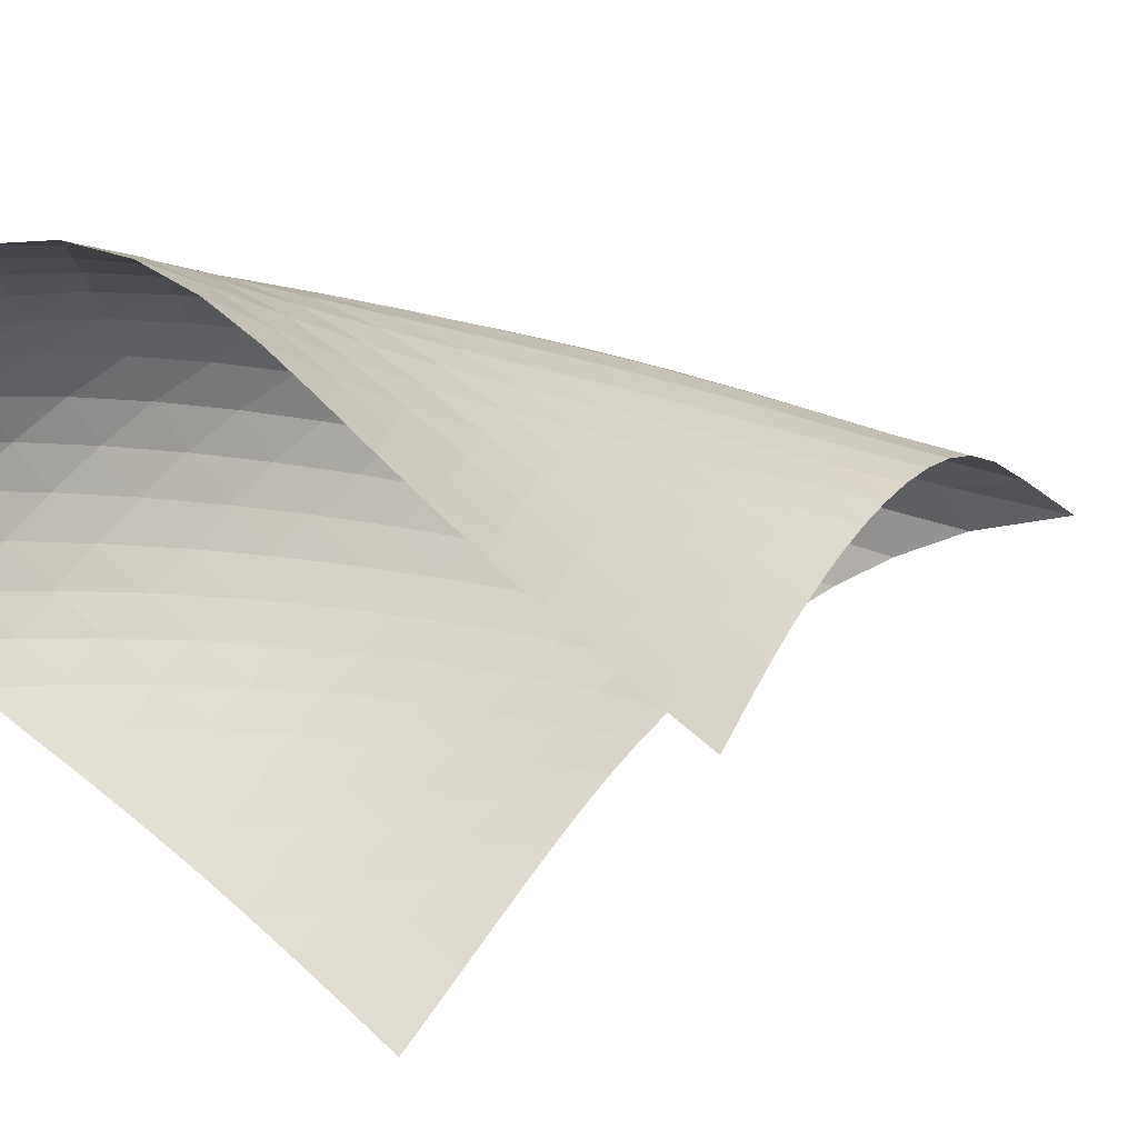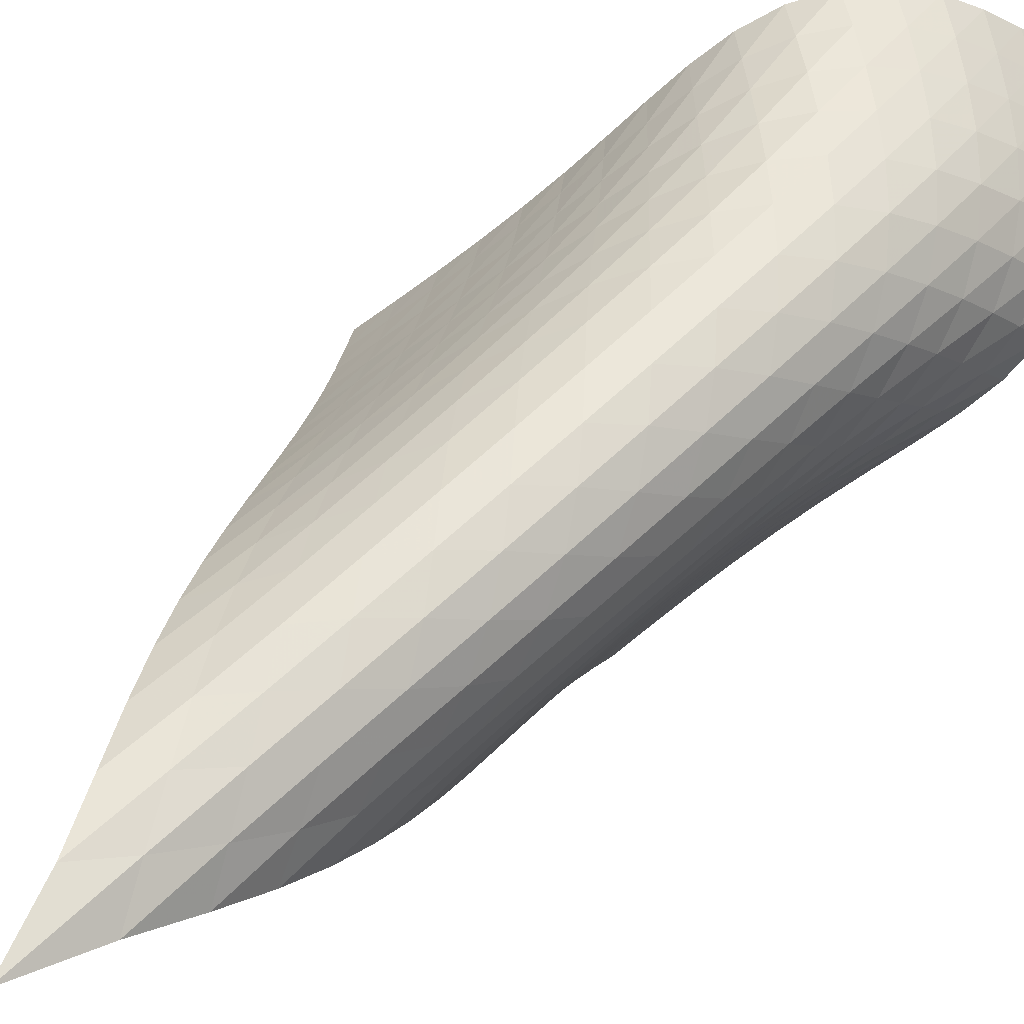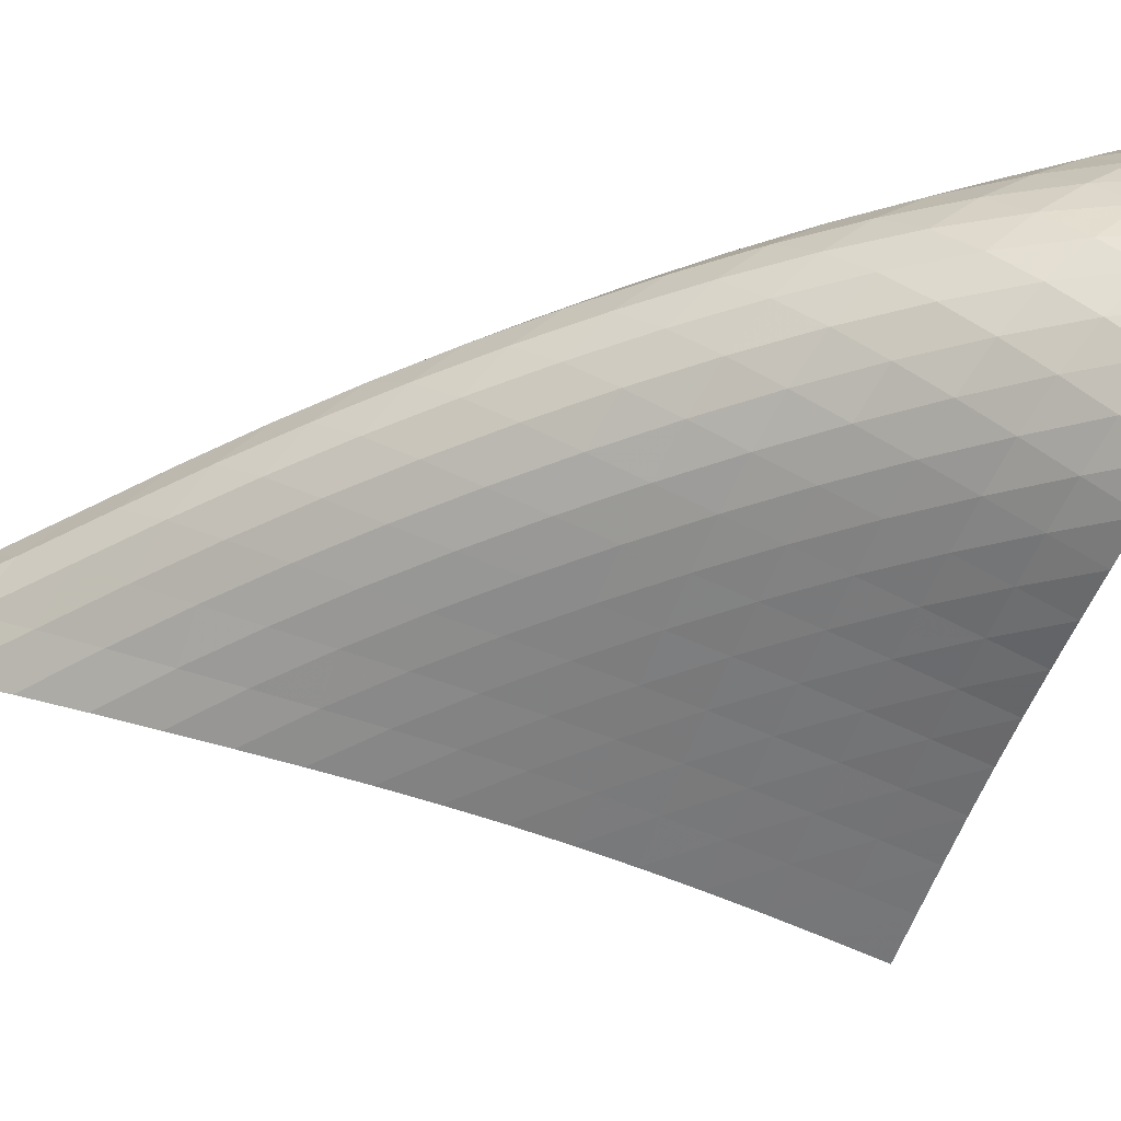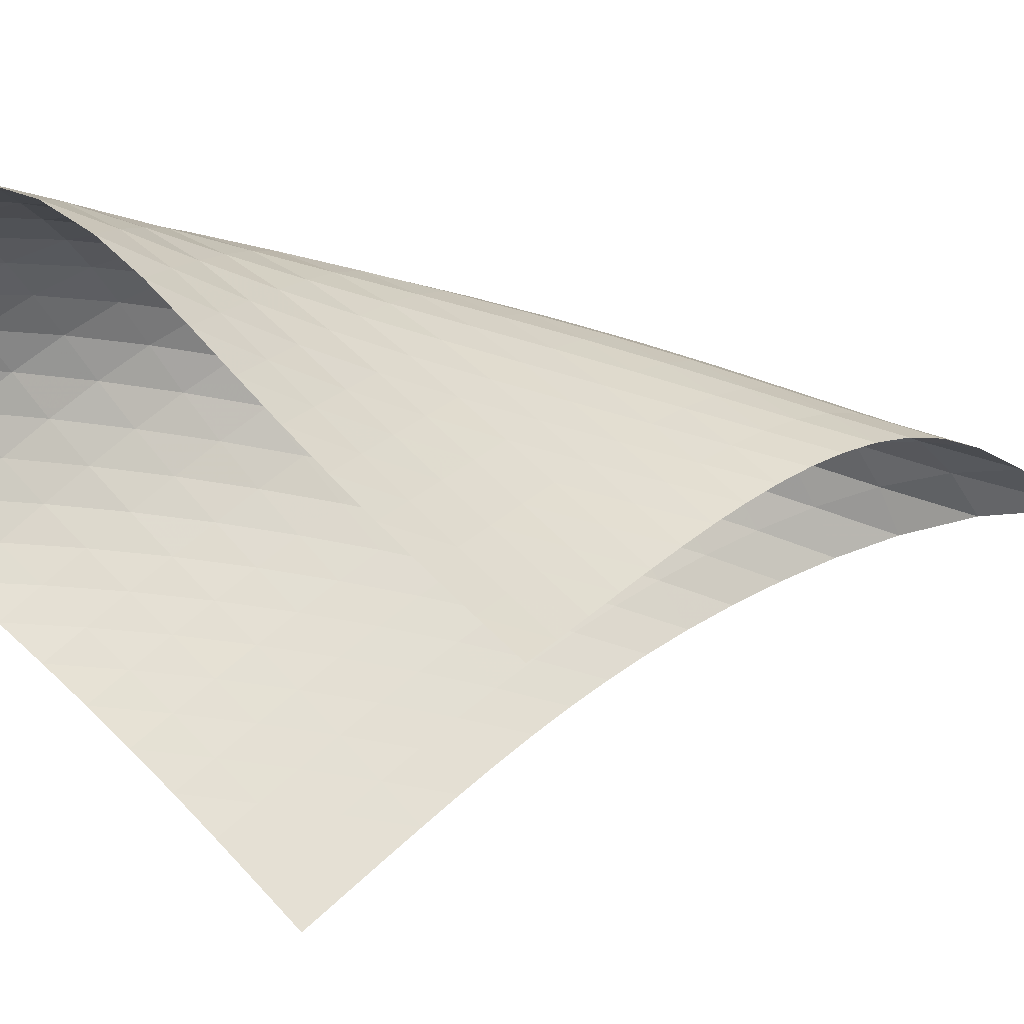
<metadata>
{"format":"obj","ext":"obj","renderer":"f3d","projection":"perspective","resolution":1024,"background":"white","views":[{"elev":14.1,"azim":36.2,"up":"+Z"},{"elev":32.2,"azim":-150.9,"up":"+Z"},{"elev":-7.7,"azim":-86.9,"up":"+Z"},{"elev":11.7,"azim":49.4,"up":"+Z"}]}
</metadata>
<code>
v -6.526 -0.1044 6.526
v -2.826 -14.3 7.179
v -7.179 -14.3 2.826
v -10.98 -20.61 10.98
v -7.286 -13.55 3.123
v -7.401 -12.8 3.415
v -7.527 -12.04 3.696
v -7.662 -11.28 3.964
v -7.801 -10.51 4.219
v -7.939 -9.738 4.462
v -8.069 -8.954 4.693
v -8.184 -8.157 4.915
v -8.273 -7.342 5.131
v -8.327 -6.506 5.348
v -8.328 -5.641 5.569
v -8.259 -4.741 5.798
v -8.095 -3.793 6.037
v -7.799 -2.771 6.278
v -7.309 -1.607 6.482
v -6.482 -1.607 7.309
v -6.278 -2.771 7.799
v -6.037 -3.793 8.095
v -5.798 -4.741 8.259
v -5.569 -5.641 8.328
v -5.348 -6.506 8.327
v -5.131 -7.342 8.273
v -4.915 -8.157 8.184
v -4.693 -8.954 8.069
v -4.462 -9.738 7.939
v -4.219 -10.51 7.801
v -3.964 -11.28 7.662
v -3.696 -12.04 7.527
v -3.415 -12.8 7.401
v -3.123 -13.55 7.286
v -3.39 -14.59 7.683
v -3.946 -14.88 8.192
v -4.491 -15.17 8.709
v -5.019 -15.46 9.237
v -5.532 -15.75 9.777
v -6.029 -16.04 10.33
v -6.517 -16.34 10.89
v -7.013 -16.64 11.43
v -7.543 -16.97 11.93
v -8.125 -17.34 12.32
v -8.744 -17.79 12.52
v -9.337 -18.31 12.48
v -9.844 -18.88 12.25
v -10.26 -19.46 11.87
v -10.63 -20.04 11.44
v -11.44 -20.04 10.63
v -11.87 -19.46 10.26
v -12.25 -18.88 9.844
v -12.48 -18.31 9.337
v -12.52 -17.79 8.744
v -12.32 -17.34 8.125
v -11.93 -16.97 7.543
v -11.43 -16.64 7.013
v -10.89 -16.34 6.517
v -10.33 -16.04 6.029
v -9.777 -15.75 5.532
v -9.237 -15.46 5.019
v -8.709 -15.17 4.491
v -8.192 -14.88 3.946
v -7.683 -14.59 3.39
v -7.234 -2.296 7.234
v -7.839 -3.17 7.05
v -8.258 -4.072 6.804
v -8.521 -4.973 6.54
v -8.663 -5.859 6.281
v -8.714 -6.726 6.03
v -8.697 -7.573 5.788
v -8.632 -8.4 5.549
v -8.534 -9.21 5.309
v -8.416 -10.01 5.063
v -8.287 -10.79 4.809
v -8.155 -11.56 4.545
v -8.025 -12.33 4.269
v -7.902 -13.09 3.983
v -7.789 -13.84 3.688
v -7.05 -3.17 7.839
v -7.767 -3.761 7.767
v -8.337 -4.491 7.563
v -8.73 -5.298 7.291
v -8.968 -6.14 7.002
v -9.084 -6.989 6.719
v -9.111 -7.832 6.447
v -9.074 -8.662 6.184
v -8.996 -9.478 5.926
v -8.891 -10.28 5.665
v -8.771 -11.07 5.399
v -8.646 -11.85 5.125
v -8.522 -12.62 4.842
v -8.405 -13.38 4.549
v -8.296 -14.13 4.249
v -6.804 -4.072 8.258
v -7.563 -4.491 8.337
v -8.26 -5.048 8.26
v -8.812 -5.729 8.038
v -9.188 -6.494 7.742
v -9.405 -7.303 7.427
v -9.498 -8.127 7.12
v -9.505 -8.95 6.827
v -9.453 -9.765 6.544
v -9.364 -10.57 6.266
v -9.256 -11.36 5.987
v -9.139 -12.14 5.702
v -9.023 -12.91 5.409
v -8.912 -13.67 5.108
v -8.809 -14.42 4.8
v -6.54 -4.973 8.521
v -7.291 -5.298 8.73
v -8.038 -5.729 8.812
v -8.719 -6.277 8.719
v -9.255 -6.937 8.478
v -9.616 -7.679 8.159
v -9.817 -8.465 7.82
v -9.895 -9.269 7.49
v -9.888 -10.07 7.175
v -9.828 -10.87 6.873
v -9.737 -11.66 6.575
v -9.633 -12.44 6.276
v -9.527 -13.21 5.971
v -9.425 -13.97 5.658
v -9.33 -14.72 5.339
v -6.281 -5.859 8.663
v -7.002 -6.14 8.968
v -7.742 -6.494 9.188
v -8.478 -6.937 9.255
v -9.143 -7.486 9.143
v -9.664 -8.136 8.883
v -10.01 -8.86 8.545
v -10.2 -9.627 8.185
v -10.27 -10.41 7.833
v -10.26 -11.2 7.497
v -10.2 -11.98 7.172
v -10.12 -12.75 6.851
v -10.03 -13.51 6.528
v -9.943 -14.27 6.199
v -9.86 -15.01 5.865
v -6.03 -6.726 8.714
v -6.719 -6.989 9.084
v -7.427 -7.303 9.405
v -8.159 -7.679 9.616
v -8.883 -8.136 9.664
v -9.533 -8.688 9.533
v -10.04 -9.33 9.258
v -10.38 -10.04 8.902
v -10.57 -10.79 8.523
v -10.64 -11.55 8.149
v -10.63 -12.32 7.789
v -10.59 -13.08 7.437
v -10.53 -13.83 7.088
v -10.46 -14.58 6.736
v -10.4 -15.31 6.381
v -5.788 -7.573 8.697
v -6.447 -7.832 9.111
v -7.12 -8.127 9.498
v -7.82 -8.465 9.817
v -8.545 -8.86 10.01
v -9.258 -9.33 10.04
v -9.893 -9.886 9.893
v -10.39 -10.52 9.602
v -10.72 -11.22 9.232
v -10.91 -11.95 8.834
v -10.99 -12.69 8.436
v -11.01 -13.43 8.047
v -11 -14.17 7.663
v -10.97 -14.89 7.279
v -10.93 -15.62 6.895
v -5.549 -8.4 8.632
v -6.184 -8.662 9.074
v -6.827 -8.95 9.505
v -7.49 -9.269 9.895
v -8.185 -9.627 10.2
v -8.902 -10.04 10.38
v -9.602 -10.52 10.39
v -10.22 -11.09 10.22
v -10.7 -11.72 9.916
v -11.04 -12.4 9.531
v -11.24 -13.1 9.114
v -11.35 -13.82 8.69
v -11.4 -14.53 8.268
v -11.43 -15.24 7.845
v -11.45 -15.94 7.424
v -5.309 -9.21 8.534
v -5.926 -9.478 8.996
v -6.544 -9.765 9.453
v -7.175 -10.07 9.888
v -7.833 -10.41 10.27
v -8.523 -10.79 10.57
v -9.232 -11.22 10.72
v -9.916 -11.72 10.7
v -10.52 -12.29 10.52
v -10.99 -12.91 10.2
v -11.32 -13.58 9.796
v -11.55 -14.26 9.36
v -11.7 -14.94 8.909
v -11.81 -15.62 8.452
v -11.89 -16.29 7.993
v -5.063 -10.01 8.416
v -5.665 -10.28 8.891
v -6.266 -10.57 9.364
v -6.873 -10.87 9.828
v -7.497 -11.2 10.26
v -8.149 -11.55 10.64
v -8.834 -11.95 10.91
v -9.531 -12.4 11.04
v -10.2 -12.91 10.99
v -10.77 -13.49 10.77
v -11.23 -14.11 10.43
v -11.57 -14.76 10.02
v -11.83 -15.41 9.567
v -12.04 -16.06 9.095
v -12.2 -16.7 8.61
v -4.809 -10.79 8.287
v -5.399 -11.07 8.771
v -5.987 -11.36 9.256
v -6.575 -11.66 9.737
v -7.172 -11.98 10.2
v -7.789 -12.32 10.63
v -8.436 -12.69 10.99
v -9.114 -13.1 11.24
v -9.796 -13.58 11.32
v -10.43 -14.11 11.23
v -10.98 -14.7 10.98
v -11.42 -15.32 10.62
v -11.77 -15.94 10.19
v -12.07 -16.56 9.729
v -12.32 -17.18 9.244
v -4.545 -11.56 8.155
v -5.125 -11.85 8.646
v -5.702 -12.14 9.139
v -6.276 -12.44 9.633
v -6.851 -12.75 10.12
v -7.437 -13.08 10.59
v -8.047 -13.43 11.01
v -8.69 -13.82 11.35
v -9.36 -14.26 11.55
v -10.02 -14.76 11.57
v -10.62 -15.32 11.42
v -11.12 -15.91 11.12
v -11.54 -16.52 10.74
v -11.9 -17.13 10.3
v -12.21 -17.72 9.83
v -4.269 -12.33 8.025
v -4.842 -12.62 8.522
v -5.409 -12.91 9.023
v -5.971 -13.21 9.527
v -6.528 -13.51 10.03
v -7.088 -13.83 10.53
v -7.663 -14.17 11
v -8.268 -14.53 11.4
v -8.909 -14.94 11.7
v -9.567 -15.41 11.83
v -10.19 -15.94 11.77
v -10.74 -16.52 11.54
v -11.19 -17.12 11.19
v -11.58 -17.71 10.77
v -11.93 -18.3 10.32
v -3.983 -13.09 7.902
v -4.549 -13.38 8.405
v -5.108 -13.67 8.912
v -5.658 -13.97 9.425
v -6.199 -14.27 9.943
v -6.736 -14.58 10.46
v -7.279 -14.89 10.97
v -7.845 -15.24 11.43
v -8.452 -15.62 11.81
v -9.095 -16.06 12.04
v -9.729 -16.56 12.07
v -10.3 -17.13 11.9
v -10.77 -17.71 11.58
v -11.17 -18.3 11.17
v -11.53 -18.89 10.73
v -3.688 -13.84 7.789
v -4.249 -14.13 8.296
v -4.8 -14.42 8.809
v -5.339 -14.72 9.33
v -5.865 -15.01 9.86
v -6.381 -15.31 10.4
v -6.895 -15.62 10.93
v -7.424 -15.94 11.45
v -7.993 -16.29 11.89
v -8.61 -16.7 12.2
v -9.244 -17.18 12.32
v -9.83 -17.72 12.21
v -10.32 -18.3 11.93
v -10.73 -18.89 11.53
v -11.09 -19.47 11.09
f 289 49 4
f 289 4 50
f 5 79 64
f 5 64 3
f 79 94 63
f 79 63 64
f 94 109 62
f 94 62 63
f 109 124 61
f 109 61 62
f 124 139 60
f 124 60 61
f 139 154 59
f 139 59 60
f 154 169 58
f 154 58 59
f 169 184 57
f 169 57 58
f 184 199 56
f 184 56 57
f 199 214 55
f 199 55 56
f 214 229 54
f 214 54 55
f 229 244 53
f 229 53 54
f 244 259 52
f 244 52 53
f 259 274 51
f 259 51 52
f 274 289 50
f 274 50 51
f 1 20 65
f 1 65 19
f 19 65 66
f 19 66 18
f 18 66 67
f 18 67 17
f 17 67 68
f 17 68 16
f 16 68 69
f 16 69 15
f 15 69 70
f 15 70 14
f 14 70 71
f 14 71 13
f 13 71 72
f 13 72 12
f 12 72 73
f 12 73 11
f 11 73 74
f 11 74 10
f 10 74 75
f 10 75 9
f 9 75 76
f 9 76 8
f 8 76 77
f 8 77 7
f 7 77 78
f 7 78 6
f 6 78 79
f 6 79 5
f 20 21 80
f 20 80 65
f 65 80 81
f 65 81 66
f 66 81 82
f 66 82 67
f 67 82 83
f 67 83 68
f 68 83 84
f 68 84 69
f 69 84 85
f 69 85 70
f 70 85 86
f 70 86 71
f 71 86 87
f 71 87 72
f 72 87 88
f 72 88 73
f 73 88 89
f 73 89 74
f 74 89 90
f 74 90 75
f 75 90 91
f 75 91 76
f 76 91 92
f 76 92 77
f 77 92 93
f 77 93 78
f 78 93 94
f 78 94 79
f 21 22 95
f 21 95 80
f 80 95 96
f 80 96 81
f 81 96 97
f 81 97 82
f 82 97 98
f 82 98 83
f 83 98 99
f 83 99 84
f 84 99 100
f 84 100 85
f 85 100 101
f 85 101 86
f 86 101 102
f 86 102 87
f 87 102 103
f 87 103 88
f 88 103 104
f 88 104 89
f 89 104 105
f 89 105 90
f 90 105 106
f 90 106 91
f 91 106 107
f 91 107 92
f 92 107 108
f 92 108 93
f 93 108 109
f 93 109 94
f 22 23 110
f 22 110 95
f 95 110 111
f 95 111 96
f 96 111 112
f 96 112 97
f 97 112 113
f 97 113 98
f 98 113 114
f 98 114 99
f 99 114 115
f 99 115 100
f 100 115 116
f 100 116 101
f 101 116 117
f 101 117 102
f 102 117 118
f 102 118 103
f 103 118 119
f 103 119 104
f 104 119 120
f 104 120 105
f 105 120 121
f 105 121 106
f 106 121 122
f 106 122 107
f 107 122 123
f 107 123 108
f 108 123 124
f 108 124 109
f 23 24 125
f 23 125 110
f 110 125 126
f 110 126 111
f 111 126 127
f 111 127 112
f 112 127 128
f 112 128 113
f 113 128 129
f 113 129 114
f 114 129 130
f 114 130 115
f 115 130 131
f 115 131 116
f 116 131 132
f 116 132 117
f 117 132 133
f 117 133 118
f 118 133 134
f 118 134 119
f 119 134 135
f 119 135 120
f 120 135 136
f 120 136 121
f 121 136 137
f 121 137 122
f 122 137 138
f 122 138 123
f 123 138 139
f 123 139 124
f 24 25 140
f 24 140 125
f 125 140 141
f 125 141 126
f 126 141 142
f 126 142 127
f 127 142 143
f 127 143 128
f 128 143 144
f 128 144 129
f 129 144 145
f 129 145 130
f 130 145 146
f 130 146 131
f 131 146 147
f 131 147 132
f 132 147 148
f 132 148 133
f 133 148 149
f 133 149 134
f 134 149 150
f 134 150 135
f 135 150 151
f 135 151 136
f 136 151 152
f 136 152 137
f 137 152 153
f 137 153 138
f 138 153 154
f 138 154 139
f 25 26 155
f 25 155 140
f 140 155 156
f 140 156 141
f 141 156 157
f 141 157 142
f 142 157 158
f 142 158 143
f 143 158 159
f 143 159 144
f 144 159 160
f 144 160 145
f 145 160 161
f 145 161 146
f 146 161 162
f 146 162 147
f 147 162 163
f 147 163 148
f 148 163 164
f 148 164 149
f 149 164 165
f 149 165 150
f 150 165 166
f 150 166 151
f 151 166 167
f 151 167 152
f 152 167 168
f 152 168 153
f 153 168 169
f 153 169 154
f 26 27 170
f 26 170 155
f 155 170 171
f 155 171 156
f 156 171 172
f 156 172 157
f 157 172 173
f 157 173 158
f 158 173 174
f 158 174 159
f 159 174 175
f 159 175 160
f 160 175 176
f 160 176 161
f 161 176 177
f 161 177 162
f 162 177 178
f 162 178 163
f 163 178 179
f 163 179 164
f 164 179 180
f 164 180 165
f 165 180 181
f 165 181 166
f 166 181 182
f 166 182 167
f 167 182 183
f 167 183 168
f 168 183 184
f 168 184 169
f 27 28 185
f 27 185 170
f 170 185 186
f 170 186 171
f 171 186 187
f 171 187 172
f 172 187 188
f 172 188 173
f 173 188 189
f 173 189 174
f 174 189 190
f 174 190 175
f 175 190 191
f 175 191 176
f 176 191 192
f 176 192 177
f 177 192 193
f 177 193 178
f 178 193 194
f 178 194 179
f 179 194 195
f 179 195 180
f 180 195 196
f 180 196 181
f 181 196 197
f 181 197 182
f 182 197 198
f 182 198 183
f 183 198 199
f 183 199 184
f 28 29 200
f 28 200 185
f 185 200 201
f 185 201 186
f 186 201 202
f 186 202 187
f 187 202 203
f 187 203 188
f 188 203 204
f 188 204 189
f 189 204 205
f 189 205 190
f 190 205 206
f 190 206 191
f 191 206 207
f 191 207 192
f 192 207 208
f 192 208 193
f 193 208 209
f 193 209 194
f 194 209 210
f 194 210 195
f 195 210 211
f 195 211 196
f 196 211 212
f 196 212 197
f 197 212 213
f 197 213 198
f 198 213 214
f 198 214 199
f 29 30 215
f 29 215 200
f 200 215 216
f 200 216 201
f 201 216 217
f 201 217 202
f 202 217 218
f 202 218 203
f 203 218 219
f 203 219 204
f 204 219 220
f 204 220 205
f 205 220 221
f 205 221 206
f 206 221 222
f 206 222 207
f 207 222 223
f 207 223 208
f 208 223 224
f 208 224 209
f 209 224 225
f 209 225 210
f 210 225 226
f 210 226 211
f 211 226 227
f 211 227 212
f 212 227 228
f 212 228 213
f 213 228 229
f 213 229 214
f 30 31 230
f 30 230 215
f 215 230 231
f 215 231 216
f 216 231 232
f 216 232 217
f 217 232 233
f 217 233 218
f 218 233 234
f 218 234 219
f 219 234 235
f 219 235 220
f 220 235 236
f 220 236 221
f 221 236 237
f 221 237 222
f 222 237 238
f 222 238 223
f 223 238 239
f 223 239 224
f 224 239 240
f 224 240 225
f 225 240 241
f 225 241 226
f 226 241 242
f 226 242 227
f 227 242 243
f 227 243 228
f 228 243 244
f 228 244 229
f 31 32 245
f 31 245 230
f 230 245 246
f 230 246 231
f 231 246 247
f 231 247 232
f 232 247 248
f 232 248 233
f 233 248 249
f 233 249 234
f 234 249 250
f 234 250 235
f 235 250 251
f 235 251 236
f 236 251 252
f 236 252 237
f 237 252 253
f 237 253 238
f 238 253 254
f 238 254 239
f 239 254 255
f 239 255 240
f 240 255 256
f 240 256 241
f 241 256 257
f 241 257 242
f 242 257 258
f 242 258 243
f 243 258 259
f 243 259 244
f 32 33 260
f 32 260 245
f 245 260 261
f 245 261 246
f 246 261 262
f 246 262 247
f 247 262 263
f 247 263 248
f 248 263 264
f 248 264 249
f 249 264 265
f 249 265 250
f 250 265 266
f 250 266 251
f 251 266 267
f 251 267 252
f 252 267 268
f 252 268 253
f 253 268 269
f 253 269 254
f 254 269 270
f 254 270 255
f 255 270 271
f 255 271 256
f 256 271 272
f 256 272 257
f 257 272 273
f 257 273 258
f 258 273 274
f 258 274 259
f 33 34 275
f 33 275 260
f 260 275 276
f 260 276 261
f 261 276 277
f 261 277 262
f 262 277 278
f 262 278 263
f 263 278 279
f 263 279 264
f 264 279 280
f 264 280 265
f 265 280 281
f 265 281 266
f 266 281 282
f 266 282 267
f 267 282 283
f 267 283 268
f 268 283 284
f 268 284 269
f 269 284 285
f 269 285 270
f 270 285 286
f 270 286 271
f 271 286 287
f 271 287 272
f 272 287 288
f 272 288 273
f 273 288 289
f 273 289 274
f 34 2 35
f 34 35 275
f 275 35 36
f 275 36 276
f 276 36 37
f 276 37 277
f 277 37 38
f 277 38 278
f 278 38 39
f 278 39 279
f 279 39 40
f 279 40 280
f 280 40 41
f 280 41 281
f 281 41 42
f 281 42 282
f 282 42 43
f 282 43 283
f 283 43 44
f 283 44 284
f 284 44 45
f 284 45 285
f 285 45 46
f 285 46 286
f 286 46 47
f 286 47 287
f 287 47 48
f 287 48 288
f 288 48 49
f 288 49 289

</code>
